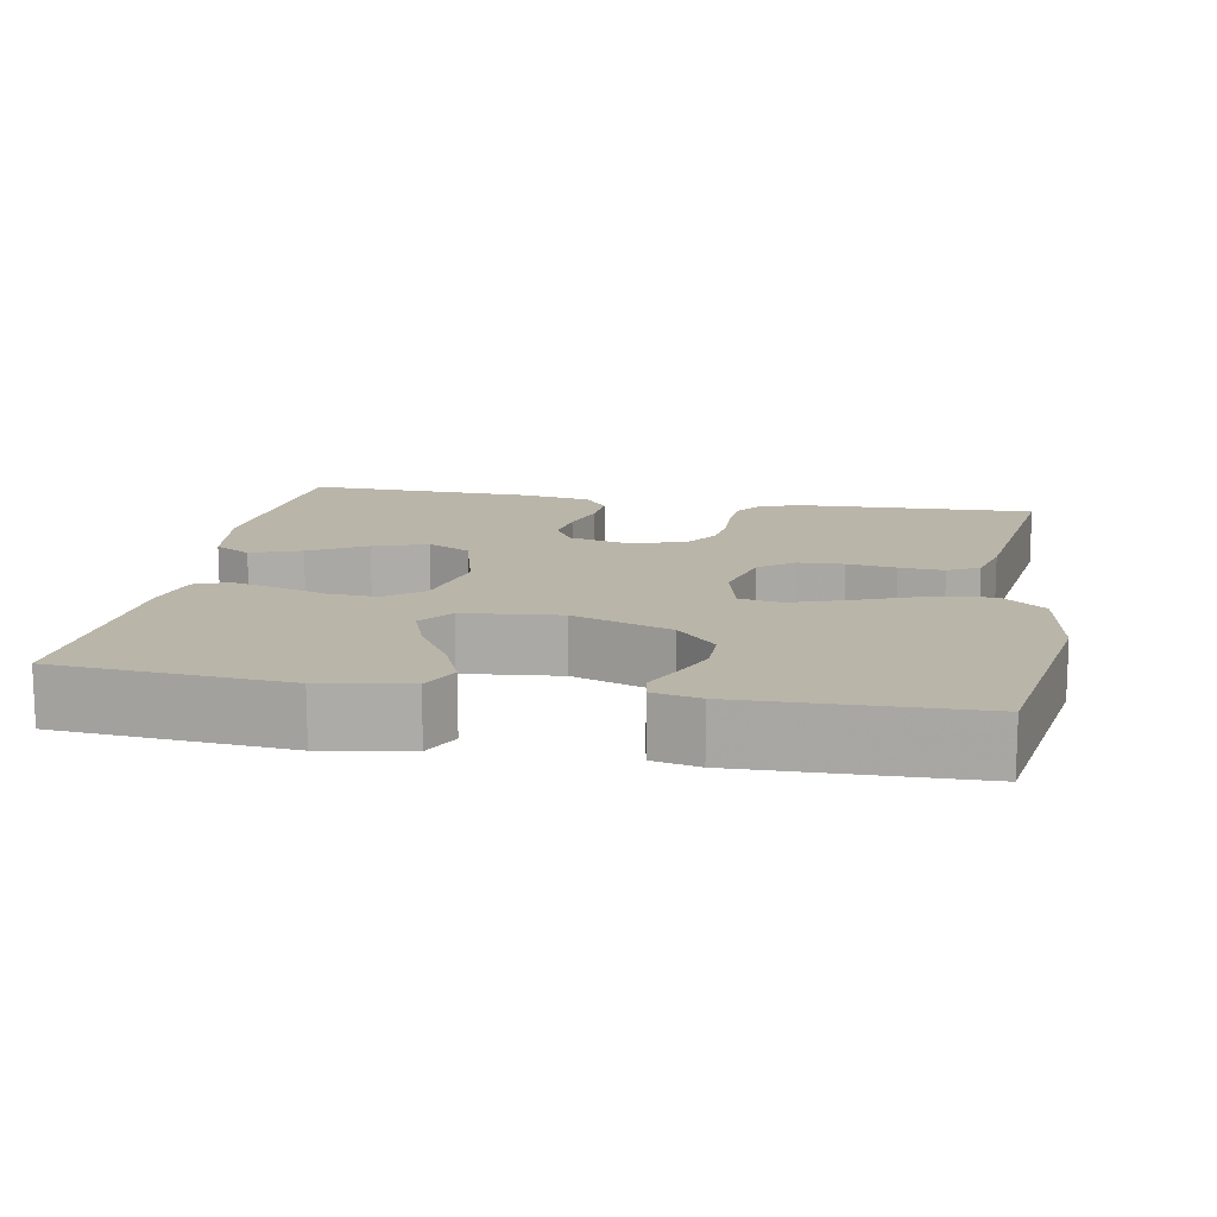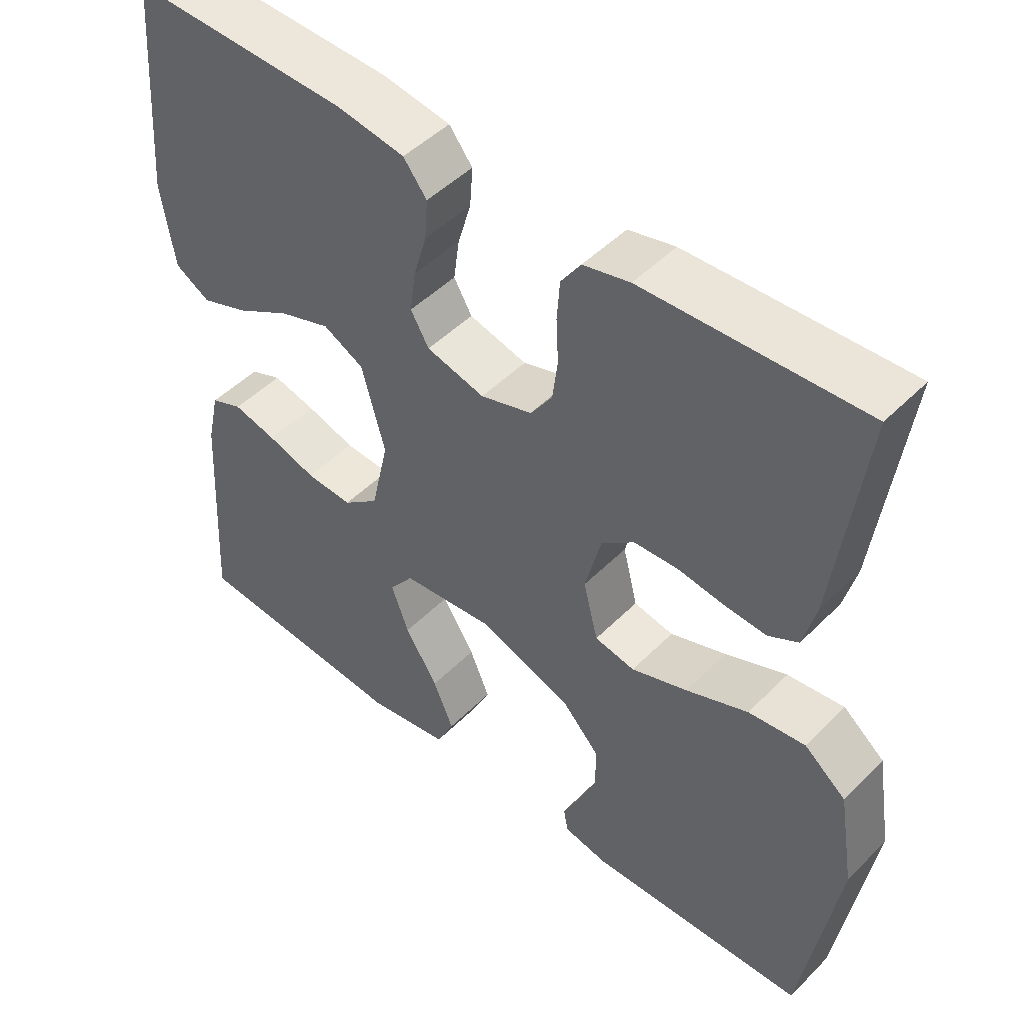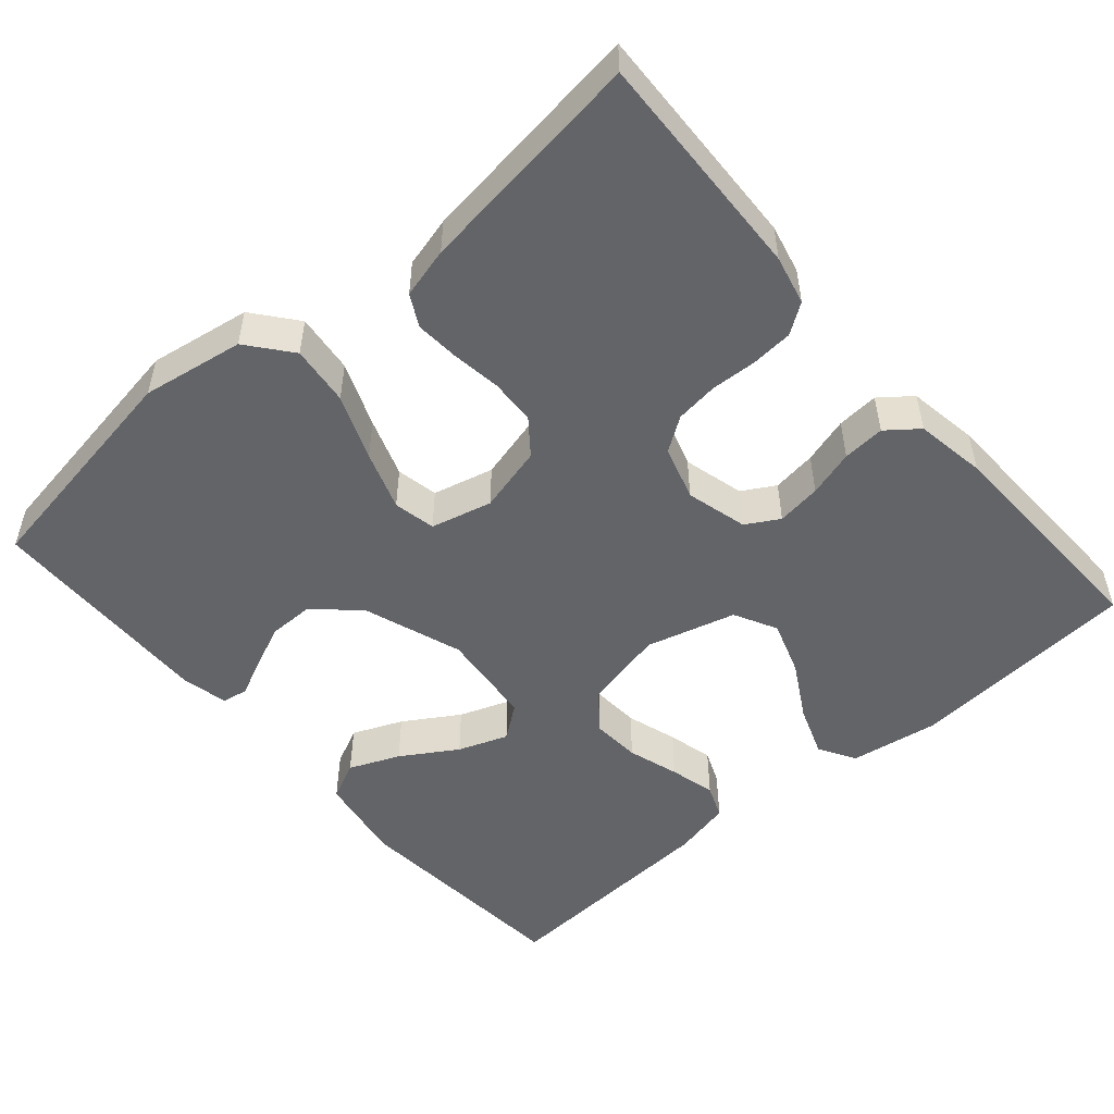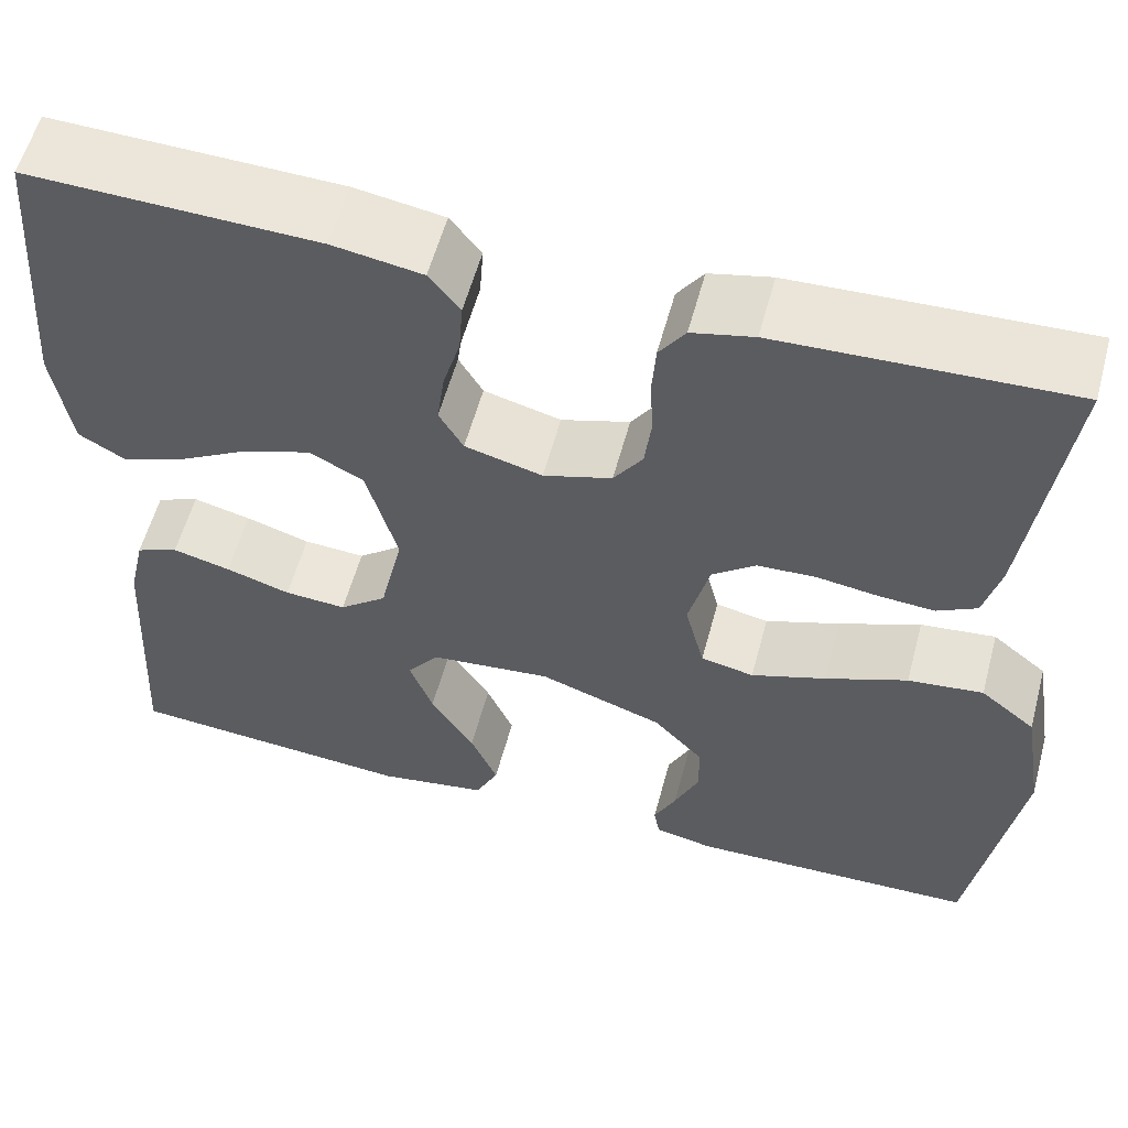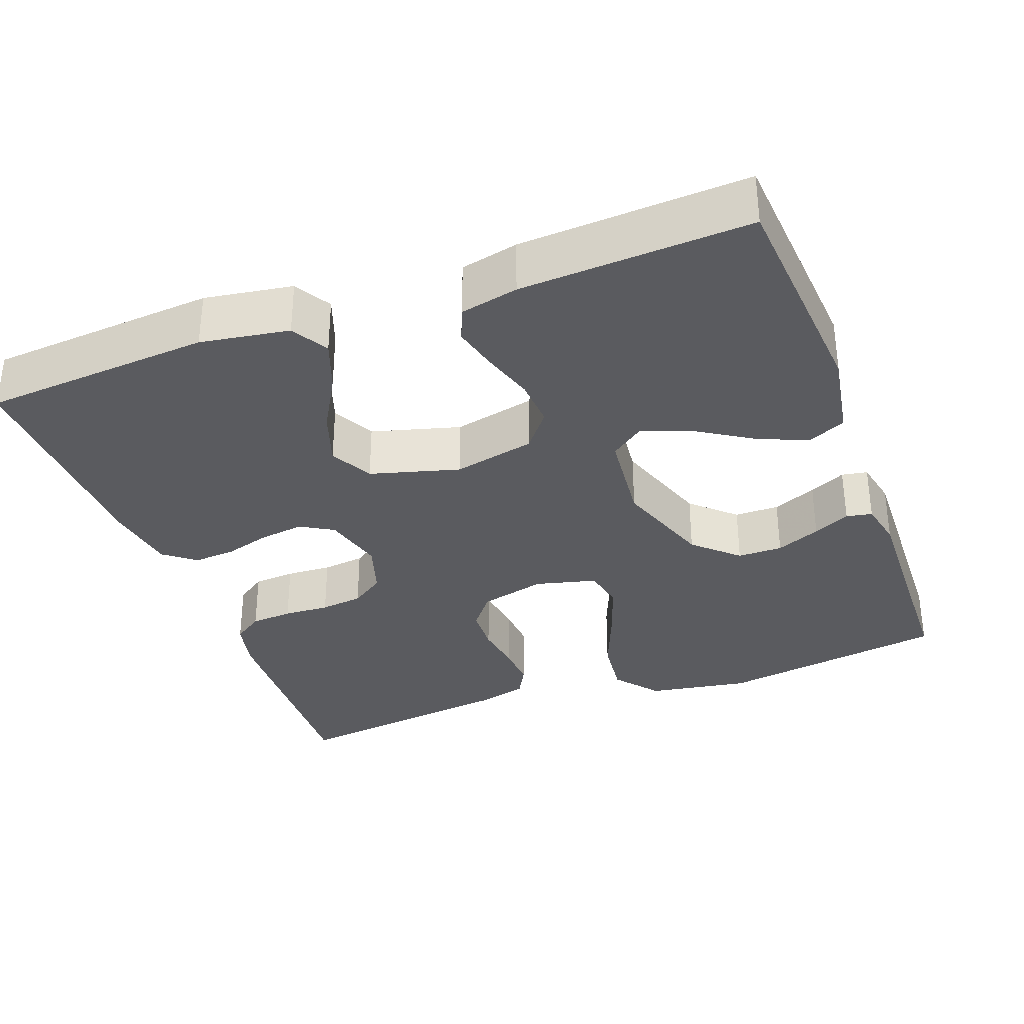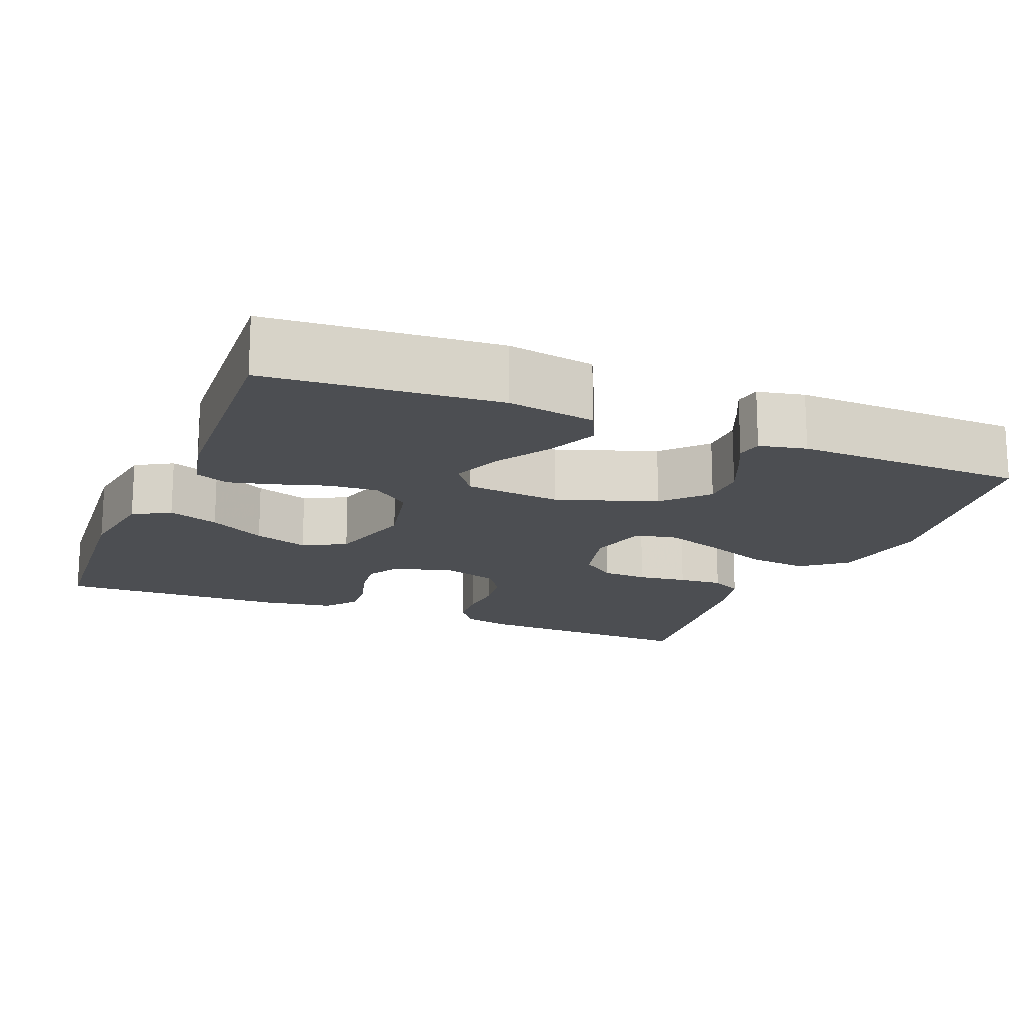
<metadata>
{"format":"obj","ext":"obj","renderer":"f3d","projection":"perspective","resolution":1024,"background":"white","views":[{"elev":13.5,"azim":-169.6,"up":"+Y"},{"elev":47.9,"azim":-138.1,"up":"+Z"},{"elev":-51.1,"azim":-49.1,"up":"+Y"},{"elev":57.3,"azim":-165.0,"up":"+Z"},{"elev":-33.5,"azim":110.2,"up":"+Y"},{"elev":-16.6,"azim":157.8,"up":"+Y"}]}
</metadata>
<code>
v 0.5 0.07 0.5
v 0.523 0.07 0.2
v 0.505 0.07 0.084
v 0.457 0.07 0.056
v 0.391 0.07 0.08
v 0.317 0.07 0.122
v 0.246 0.07 0.146
v 0.19 0.07 0.117
v 0.158 0.07 0
v 0.182 0.07 -0.107
v 0.231 0.07 -0.146
v 0.295 0.07 -0.142
v 0.362 0.07 -0.121
v 0.422 0.07 -0.106
v 0.466 0.07 -0.124
v 0.483 0.07 -0.2
v 0.5 0.07 -0.5
v 0.2 0.07 -0.524
v 0.086 0.07 -0.505
v 0.062 0.07 -0.455
v 0.09 0.07 -0.389
v 0.135 0.07 -0.317
v 0.159 0.07 -0.252
v 0.126 0.07 -0.208
v 0 0.07 -0.195
v -0.129 0.07 -0.24
v -0.181 0.07 -0.296
v -0.181 0.07 -0.355
v -0.156 0.07 -0.413
v -0.133 0.07 -0.461
v -0.139 0.07 -0.495
v -0.2 0.07 -0.508
v -0.5 0.07 -0.5
v -0.548 0.07 -0.2
v -0.526 0.07 -0.067
v -0.469 0.07 -0.021
v -0.391 0.07 -0.03
v -0.306 0.07 -0.064
v -0.229 0.07 -0.091
v -0.174 0.07 -0.08
v -0.154 0.07 0
v -0.176 0.07 0.087
v -0.221 0.07 0.122
v -0.281 0.07 0.125
v -0.345 0.07 0.116
v -0.403 0.07 0.112
v -0.444 0.07 0.134
v -0.461 0.07 0.2
v -0.5 0.07 0.5
v -0.2 0.07 0.488
v -0.136 0.07 0.473
v -0.109 0.07 0.434
v -0.105 0.07 0.379
v -0.108 0.07 0.319
v -0.101 0.07 0.263
v -0.071 0.07 0.219
v 0 0.07 0.197
v 0.08 0.07 0.218
v 0.105 0.07 0.261
v 0.097 0.07 0.319
v 0.079 0.07 0.38
v 0.075 0.07 0.435
v 0.107 0.07 0.476
v 0.2 0.07 0.491
v 0.5 0 0.5
v 0.523 0 0.2
v 0.505 0 0.084
v 0.457 0 0.056
v 0.391 0 0.08
v 0.317 0 0.122
v 0.246 0 0.146
v 0.19 0 0.117
v 0.158 0 0
v 0.182 0 -0.107
v 0.231 0 -0.146
v 0.295 0 -0.142
v 0.362 0 -0.121
v 0.422 0 -0.106
v 0.466 0 -0.124
v 0.483 0 -0.2
v 0.5 0 -0.5
v 0.2 0 -0.524
v 0.086 0 -0.505
v 0.062 0 -0.455
v 0.09 0 -0.389
v 0.135 0 -0.317
v 0.159 0 -0.252
v 0.126 0 -0.208
v 0 0 -0.195
v -0.129 0 -0.24
v -0.181 0 -0.296
v -0.181 0 -0.355
v -0.156 0 -0.413
v -0.133 0 -0.461
v -0.139 0 -0.495
v -0.2 0 -0.508
v -0.5 0 -0.5
v -0.548 0 -0.2
v -0.526 0 -0.067
v -0.469 0 -0.021
v -0.391 0 -0.03
v -0.306 0 -0.064
v -0.229 0 -0.091
v -0.174 0 -0.08
v -0.154 0 0
v -0.176 0 0.087
v -0.221 0 0.122
v -0.281 0 0.125
v -0.345 0 0.116
v -0.403 0 0.112
v -0.444 0 0.134
v -0.461 0 0.2
v -0.5 0 0.5
v -0.2 0 0.488
v -0.136 0 0.473
v -0.109 0 0.434
v -0.105 0 0.379
v -0.108 0 0.319
v -0.101 0 0.263
v -0.071 0 0.219
v 0 0 0.197
v 0.08 0 0.218
v 0.105 0 0.261
v 0.097 0 0.319
v 0.079 0 0.38
v 0.075 0 0.435
v 0.107 0 0.476
v 0.2 0 0.491
f 60 61 62 63
f 59 60 63 64
f 51 52 53 54
f 51 54 55
f 50 51 55
f 49 50 55
f 48 49 55 56
f 44 45 46 47
f 43 44 47 48
f 35 36 37 38
f 35 38 39
f 34 35 39
f 33 34 39 40
f 29 30 31 32
f 28 29 32 33
f 27 28 33
f 26 27 33 40
f 19 20 21 22
f 19 22 23
f 18 19 23
f 17 18 23
f 16 17 23 24
f 12 13 14 15
f 12 15 16 24
f 3 4 5 6
f 3 6 7
f 2 3 7
f 59 64 1 2
f 58 59 2 7
f 57 58 7 8
f 43 48 56 57
f 42 43 57 8
f 41 42 8 9
f 25 26 40 41
f 25 41 9 10
f 11 12 24 25
f 10 11 25
f 127 126 125 124
f 128 127 124 123
f 118 117 116 115
f 119 118 115
f 119 115 114
f 119 114 113
f 120 119 113 112
f 111 110 109 108
f 112 111 108 107
f 102 101 100 99
f 103 102 99
f 103 99 98
f 104 103 98 97
f 96 95 94 93
f 97 96 93 92
f 97 92 91
f 104 97 91 90
f 86 85 84 83
f 87 86 83
f 87 83 82
f 87 82 81
f 88 87 81 80
f 79 78 77 76
f 88 80 79 76
f 70 69 68 67
f 71 70 67
f 71 67 66
f 66 65 128 123
f 71 66 123 122
f 72 71 122 121
f 121 120 112 107
f 72 121 107 106
f 73 72 106 105
f 105 104 90 89
f 74 73 105 89
f 89 88 76 75
f 89 75 74
f 1 65 66 2
f 2 66 67 3
f 3 67 68 4
f 4 68 69 5
f 5 69 70 6
f 6 70 71 7
f 7 71 72 8
f 8 72 73 9
f 9 73 74 10
f 10 74 75 11
f 11 75 76 12
f 12 76 77 13
f 13 77 78 14
f 14 78 79 15
f 15 79 80 16
f 16 80 81 17
f 17 81 82 18
f 18 82 83 19
f 19 83 84 20
f 20 84 85 21
f 21 85 86 22
f 22 86 87 23
f 23 87 88 24
f 24 88 89 25
f 25 89 90 26
f 26 90 91 27
f 27 91 92 28
f 28 92 93 29
f 29 93 94 30
f 30 94 95 31
f 31 95 96 32
f 32 96 97 33
f 33 97 98 34
f 34 98 99 35
f 35 99 100 36
f 36 100 101 37
f 37 101 102 38
f 38 102 103 39
f 39 103 104 40
f 40 104 105 41
f 41 105 106 42
f 42 106 107 43
f 43 107 108 44
f 44 108 109 45
f 45 109 110 46
f 46 110 111 47
f 47 111 112 48
f 48 112 113 49
f 49 113 114 50
f 50 114 115 51
f 51 115 116 52
f 52 116 117 53
f 53 117 118 54
f 54 118 119 55
f 55 119 120 56
f 56 120 121 57
f 57 121 122 58
f 58 122 123 59
f 59 123 124 60
f 60 124 125 61
f 61 125 126 62
f 62 126 127 63
f 63 127 128 64
f 64 128 65 1

</code>
